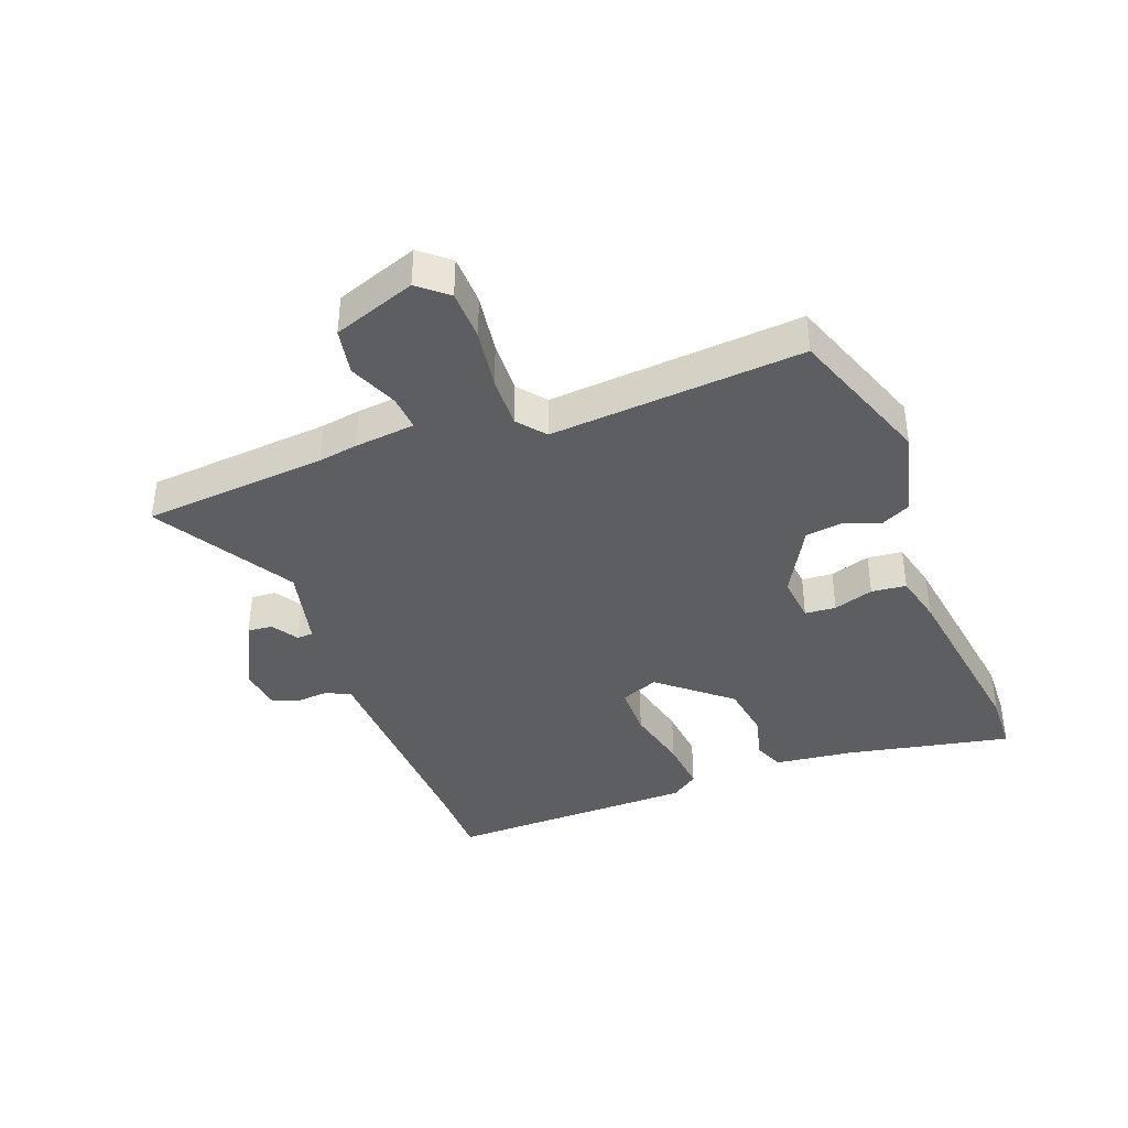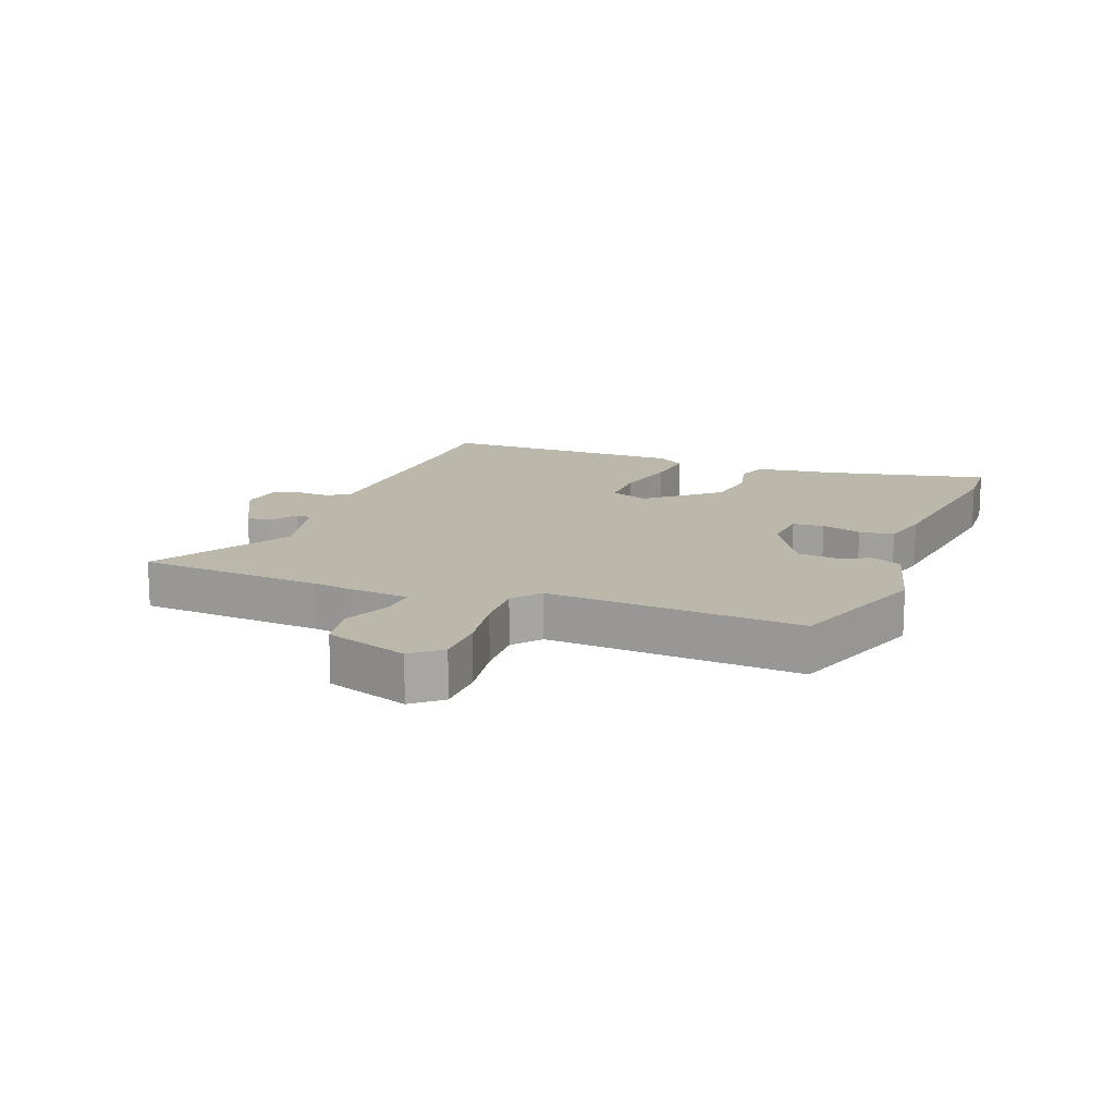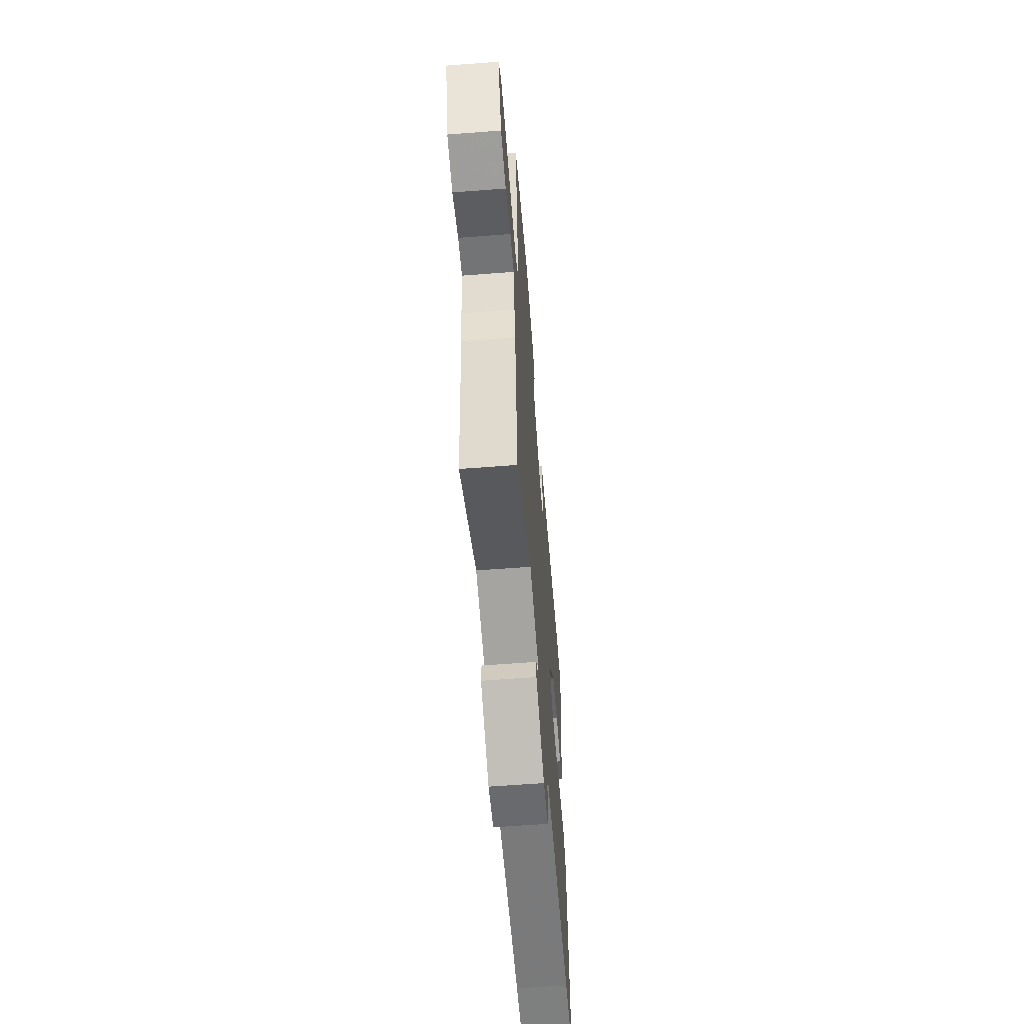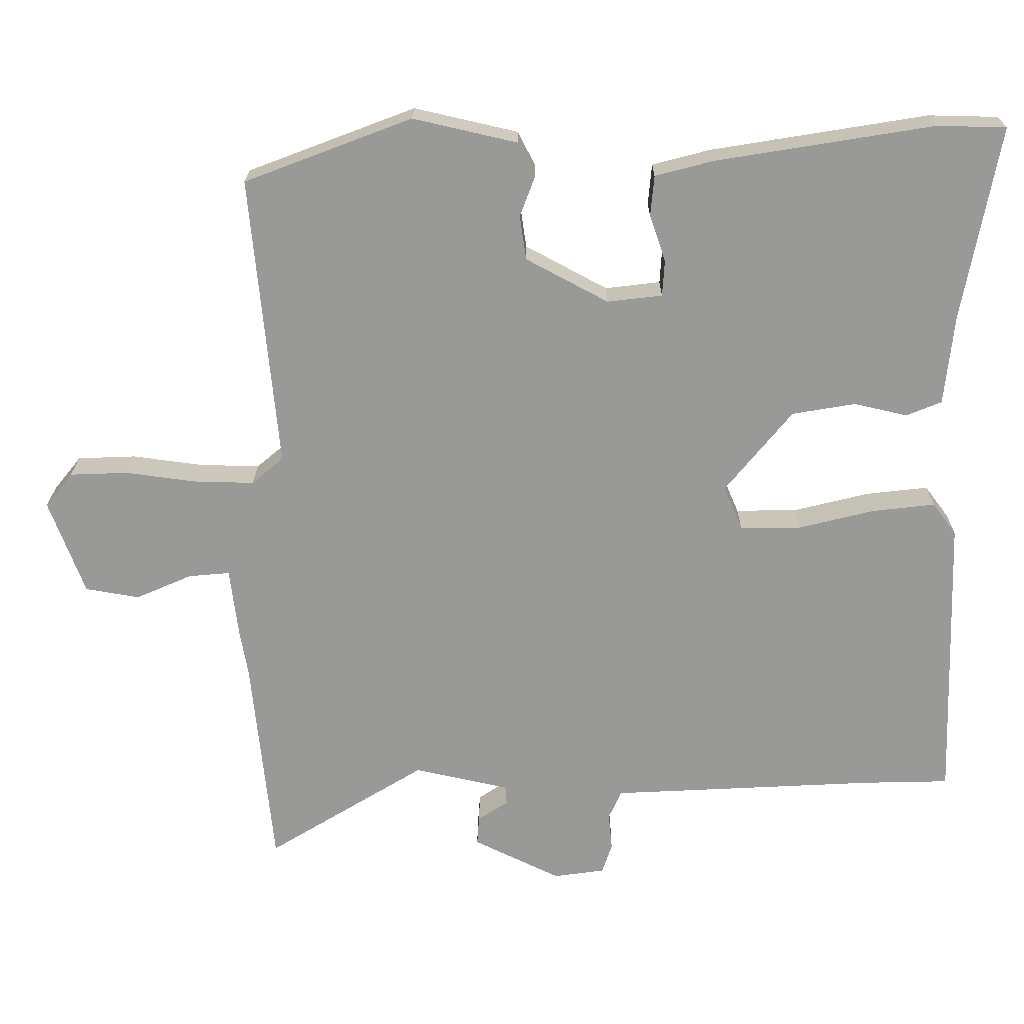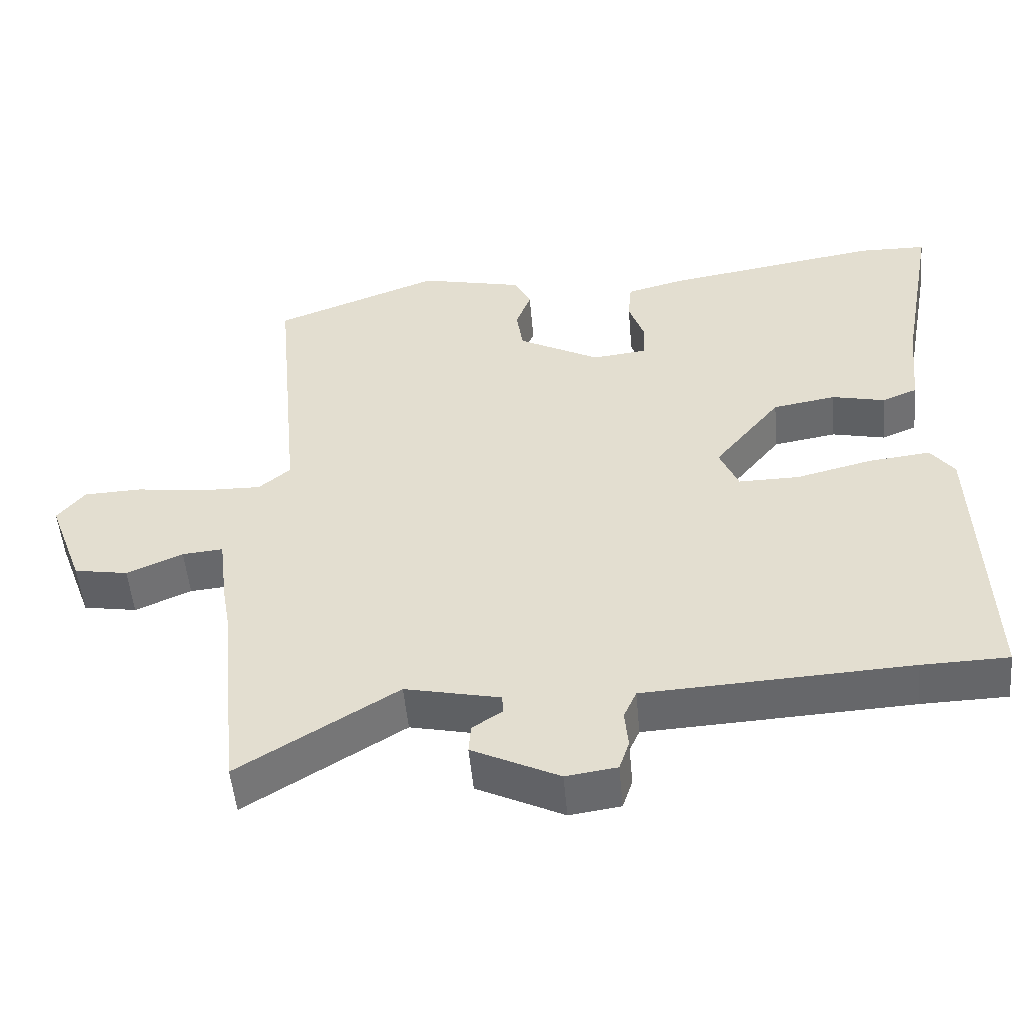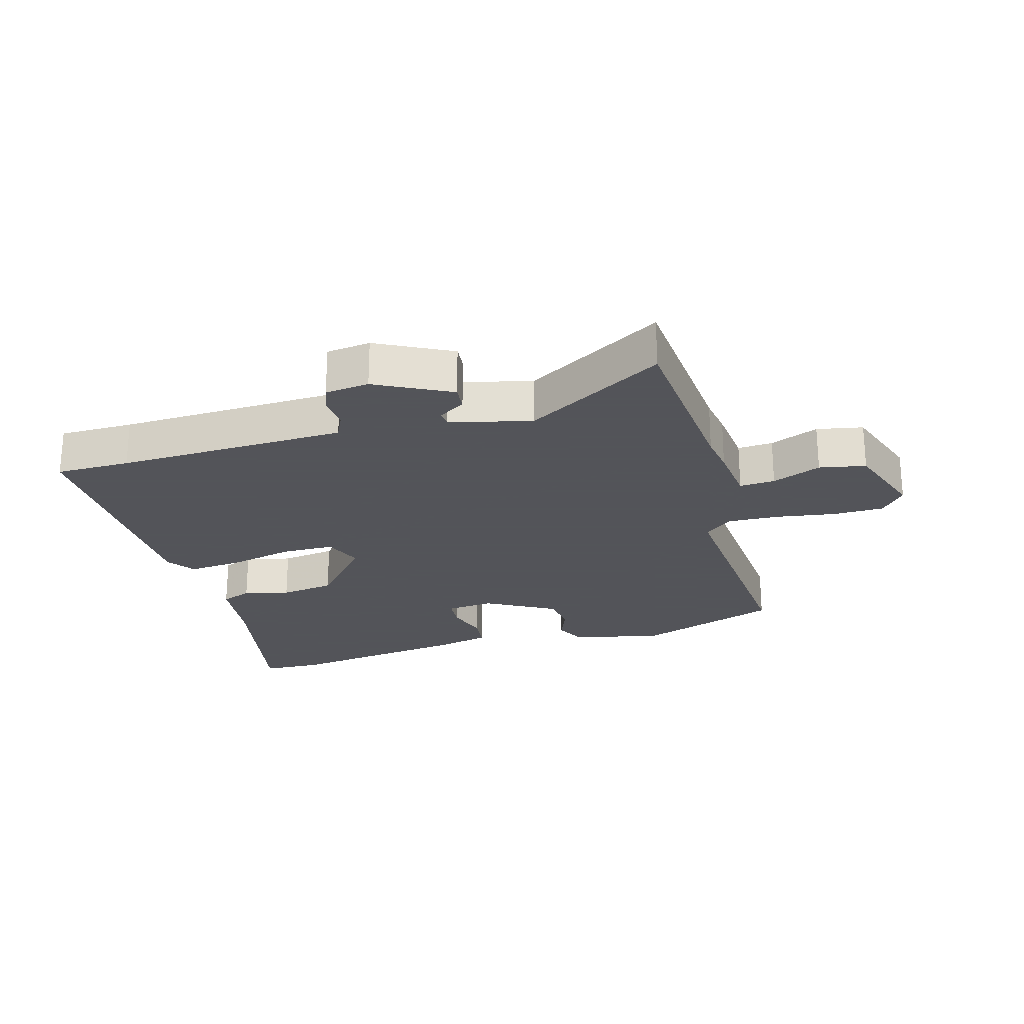
<metadata>
{"format":"obj","ext":"obj","renderer":"f3d","projection":"perspective","resolution":1024,"background":"white","views":[{"elev":-39.2,"azim":-70.2,"up":"+Y"},{"elev":14.5,"azim":-70.6,"up":"+Y"},{"elev":-61.0,"azim":-85.5,"up":"+Z"},{"elev":21.1,"azim":0.4,"up":"+Z"},{"elev":-51.6,"azim":5.1,"up":"+Z"},{"elev":-23.9,"azim":-165.3,"up":"+Y"}]}
</metadata>
<code>
v -0.488 0.07 -0.618
v -0.518 0.07 -0.321
v -0.529 0.07 -0.258
v -0.541 0.07 -0.161
v -0.598 0.07 -0.166
v -0.676 0.07 -0.2
v -0.751 0.07 -0.187
v -0.8 0.07 -0.055
v -0.762 0.07 -0.008
v -0.681 0.07 -0.005
v -0.584 0.07 -0.018
v -0.5 0.07 -0.02
v -0.456 0.07 0.017
v -0.494 0.07 0.422
v -0.262 0.07 0.51
v -0.118 0.07 0.477
v -0.094 0.07 0.43
v -0.115 0.07 0.374
v -0.106 0.07 0.313
v 0.008 0.07 0.252
v 0.084 0.07 0.261
v 0.087 0.07 0.311
v 0.065 0.07 0.375
v 0.07 0.07 0.431
v 0.15 0.07 0.452
v 0.452 0.07 0.501
v 0.548 0.07 0.499
v 0.498 0.07 0.23
v 0.485 0.07 0.105
v 0.436 0.07 0.085
v 0.362 0.07 0.102
v 0.274 0.07 0.087
v 0.181 0.07 -0.027
v 0.207 0.07 -0.088
v 0.292 0.07 -0.087
v 0.397 0.07 -0.061
v 0.484 0.07 -0.051
v 0.517 0.07 -0.095
v 0.53 0.07 -0.499
v 0.41 0.07 -0.502
v 0.119 0.07 -0.517
v 0.04 0.07 -0.521
v 0.022 0.07 -0.561
v 0.027 0.07 -0.613
v 0.013 0.07 -0.655
v -0.058 0.07 -0.665
v -0.179 0.07 -0.606
v -0.176 0.07 -0.566
v -0.134 0.07 -0.538
v -0.136 0.07 -0.512
v -0.268 0.07 -0.483
v -0.488 0 -0.618
v -0.518 0 -0.321
v -0.529 0 -0.258
v -0.541 0 -0.161
v -0.598 0 -0.166
v -0.676 0 -0.2
v -0.751 0 -0.187
v -0.8 0 -0.055
v -0.762 0 -0.008
v -0.681 0 -0.005
v -0.584 0 -0.018
v -0.5 0 -0.02
v -0.456 0 0.017
v -0.494 0 0.422
v -0.262 0 0.51
v -0.118 0 0.477
v -0.094 0 0.43
v -0.115 0 0.374
v -0.106 0 0.313
v 0.008 0 0.252
v 0.084 0 0.261
v 0.087 0 0.311
v 0.065 0 0.375
v 0.07 0 0.431
v 0.15 0 0.452
v 0.452 0 0.501
v 0.548 0 0.499
v 0.498 0 0.23
v 0.485 0 0.105
v 0.436 0 0.085
v 0.362 0 0.102
v 0.274 0 0.087
v 0.181 0 -0.027
v 0.207 0 -0.088
v 0.292 0 -0.087
v 0.397 0 -0.061
v 0.484 0 -0.051
v 0.517 0 -0.095
v 0.53 0 -0.499
v 0.41 0 -0.502
v 0.119 0 -0.517
v 0.04 0 -0.521
v 0.022 0 -0.561
v 0.027 0 -0.613
v 0.013 0 -0.655
v -0.058 0 -0.665
v -0.179 0 -0.606
v -0.176 0 -0.566
v -0.134 0 -0.538
v -0.136 0 -0.512
v -0.268 0 -0.483
f 47 48 49
f 46 47 49
f 45 46 49
f 44 45 49
f 43 44 49
f 42 43 49 50
f 42 50 51
f 41 42 51
f 40 41 51
f 39 40 51
f 38 39 51
f 37 38 51
f 36 37 51
f 35 36 51
f 28 29 30 31
f 28 31 32
f 27 28 32
f 26 27 32
f 25 26 32
f 24 25 32
f 23 24 32
f 22 23 32
f 21 22 32 33
f 16 17 18
f 15 16 18
f 14 15 18
f 13 14 18
f 13 18 19
f 9 10 11
f 8 9 11
f 7 8 11
f 6 7 11
f 5 6 11
f 4 5 11 12
f 4 12 13
f 3 4 13
f 2 3 13
f 51 1 2
f 35 51 2
f 34 35 2
f 20 21 33
f 20 33 34
f 19 20 34
f 13 19 34
f 2 13 34
f 100 99 98
f 100 98 97
f 100 97 96
f 100 96 95
f 100 95 94
f 101 100 94 93
f 102 101 93
f 102 93 92
f 102 92 91
f 102 91 90
f 102 90 89
f 102 89 88
f 102 88 87
f 102 87 86
f 82 81 80 79
f 83 82 79
f 83 79 78
f 83 78 77
f 83 77 76
f 83 76 75
f 83 75 74
f 83 74 73
f 84 83 73 72
f 69 68 67
f 69 67 66
f 69 66 65
f 69 65 64
f 70 69 64
f 62 61 60
f 62 60 59
f 62 59 58
f 62 58 57
f 62 57 56
f 63 62 56 55
f 64 63 55
f 64 55 54
f 64 54 53
f 53 52 102
f 53 102 86
f 53 86 85
f 84 72 71
f 85 84 71
f 85 71 70
f 85 70 64
f 85 64 53
f 1 52 53 2
f 2 53 54 3
f 3 54 55 4
f 4 55 56 5
f 5 56 57 6
f 6 57 58 7
f 7 58 59 8
f 8 59 60 9
f 9 60 61 10
f 10 61 62 11
f 11 62 63 12
f 12 63 64 13
f 13 64 65 14
f 14 65 66 15
f 15 66 67 16
f 16 67 68 17
f 17 68 69 18
f 18 69 70 19
f 19 70 71 20
f 20 71 72 21
f 21 72 73 22
f 22 73 74 23
f 23 74 75 24
f 24 75 76 25
f 25 76 77 26
f 26 77 78 27
f 27 78 79 28
f 28 79 80 29
f 29 80 81 30
f 30 81 82 31
f 31 82 83 32
f 32 83 84 33
f 33 84 85 34
f 34 85 86 35
f 35 86 87 36
f 36 87 88 37
f 37 88 89 38
f 38 89 90 39
f 39 90 91 40
f 40 91 92 41
f 41 92 93 42
f 42 93 94 43
f 43 94 95 44
f 44 95 96 45
f 45 96 97 46
f 46 97 98 47
f 47 98 99 48
f 48 99 100 49
f 49 100 101 50
f 50 101 102 51
f 51 102 52 1

</code>
